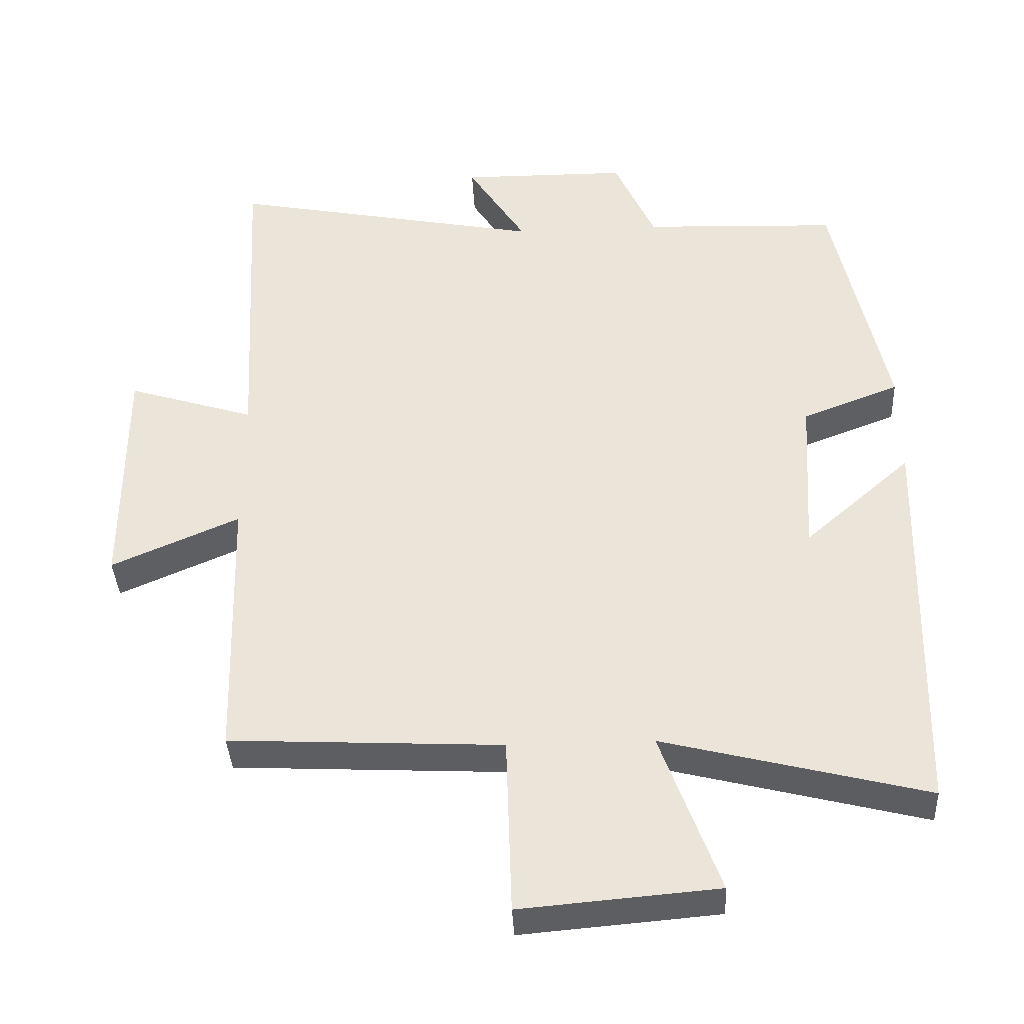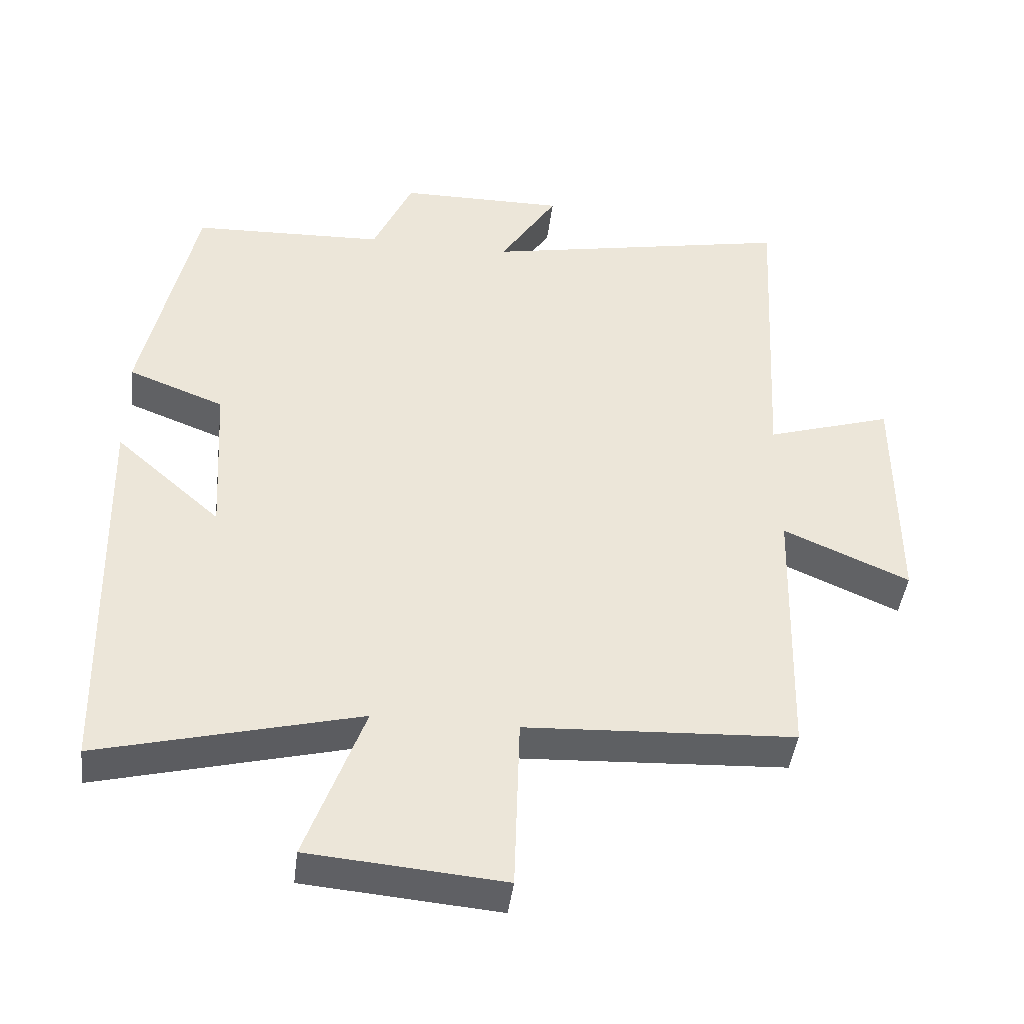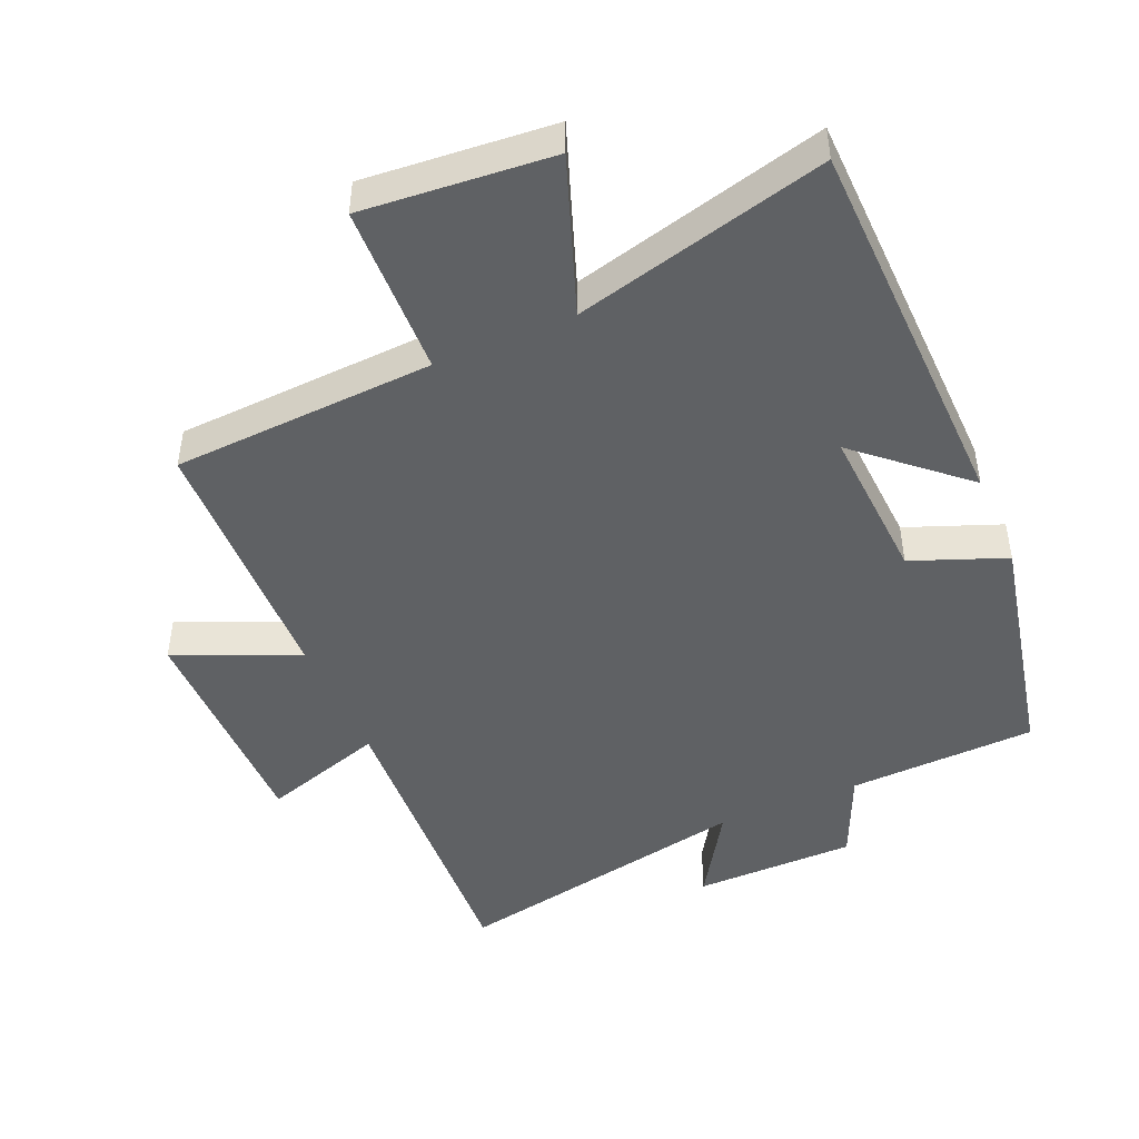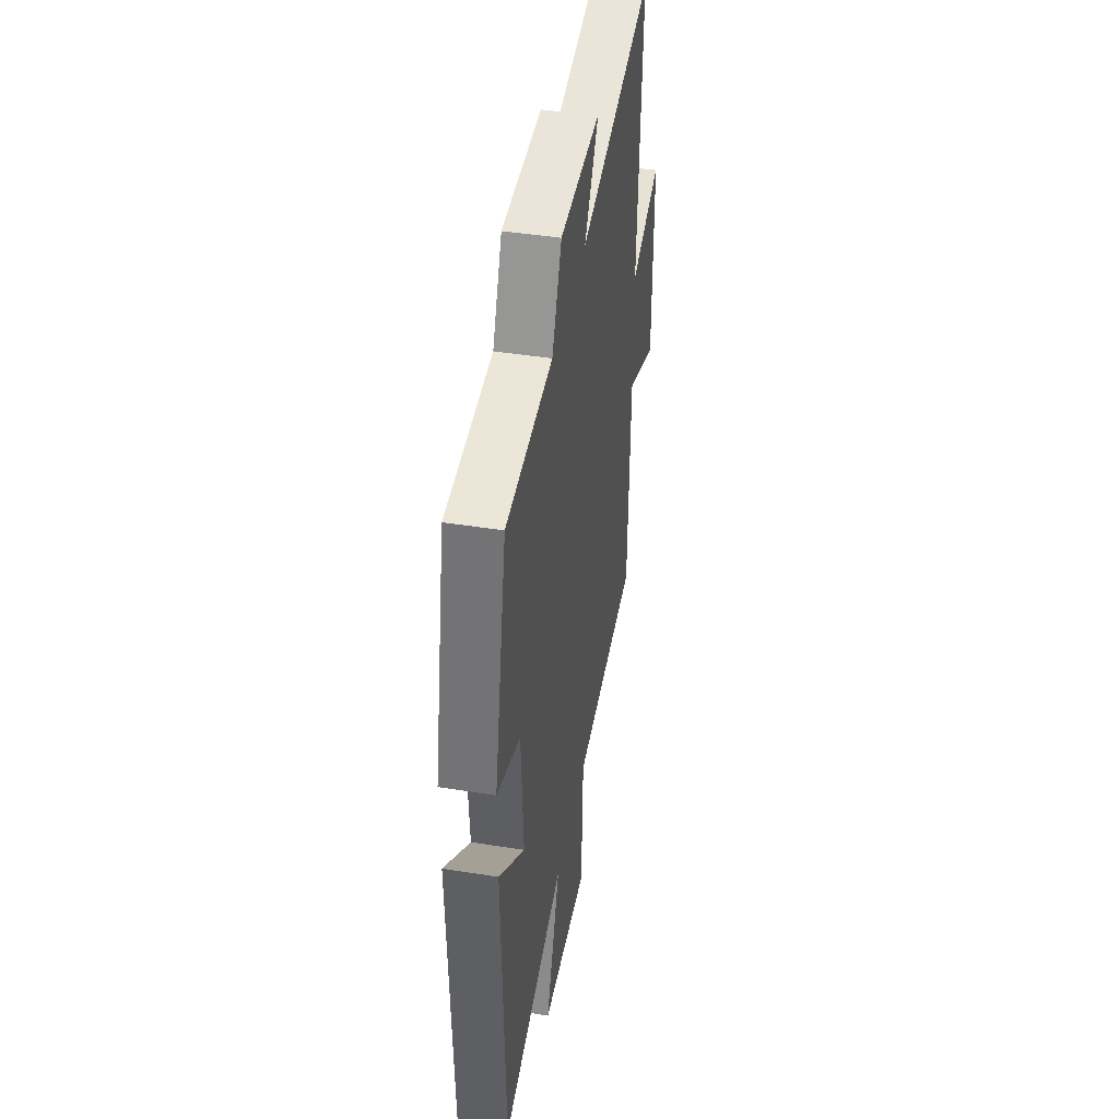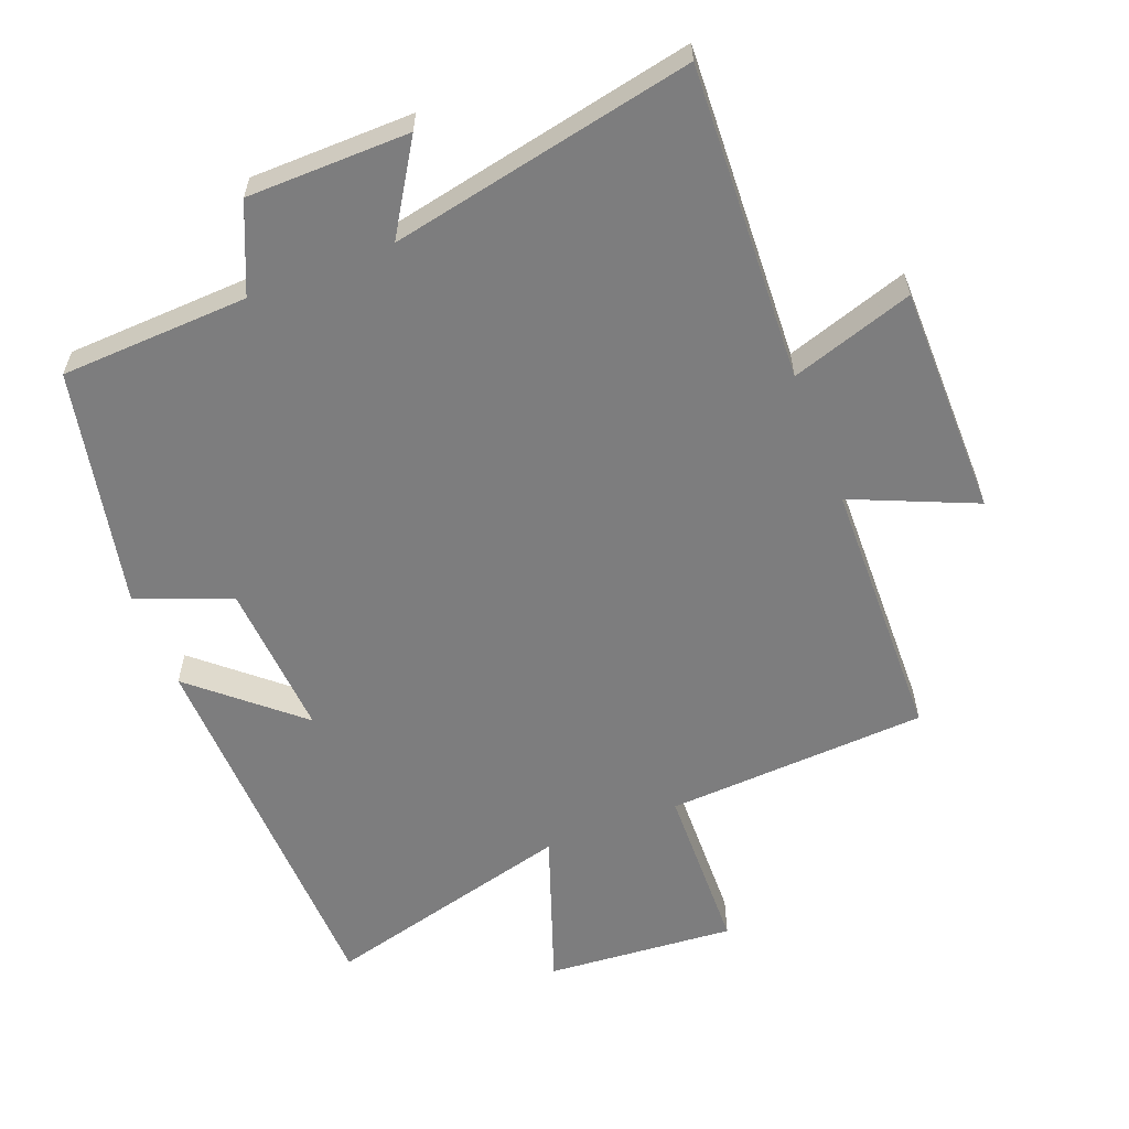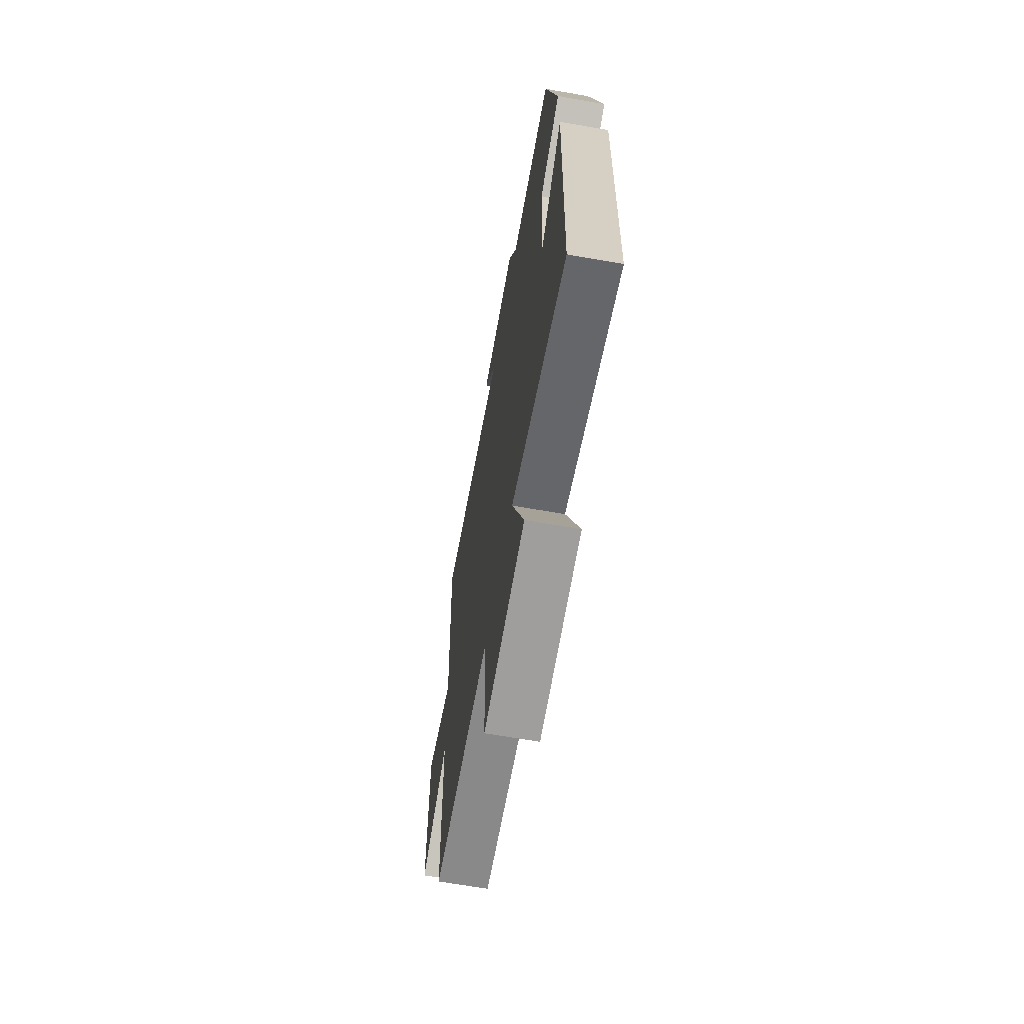
<metadata>
{"format":"obj","ext":"obj","renderer":"f3d","projection":"perspective","resolution":1024,"background":"white","views":[{"elev":-38.5,"azim":-177.1,"up":"+Z"},{"elev":-43.5,"azim":-7.0,"up":"+Z"},{"elev":-46.7,"azim":-156.7,"up":"+Y"},{"elev":44.6,"azim":-79.5,"up":"+Z"},{"elev":-59.1,"azim":21.6,"up":"+Y"},{"elev":-66.2,"azim":-100.0,"up":"+Z"}]}
</metadata>
<code>
v 0.489 0.07 -0.48
v 0.098 0.07 -0.5
v 0.09 0.07 -0.756
v -0.192 0.07 -0.732
v -0.108 0.07 -0.5
v -0.485 0.07 -0.596
v -0.5 0.07 -0.019
v -0.346 0.07 -0.155
v -0.36 0.07 0.079
v -0.5 0.07 0.133
v -0.424 0.07 0.489
v -0.143 0.07 0.5
v -0.085 0.07 0.631
v 0.157 0.07 0.633
v 0.073 0.07 0.5
v 0.525 0.07 0.589
v 0.5 0.07 0.12
v 0.683 0.07 0.178
v 0.683 0.07 -0.166
v 0.5 0.07 -0.086
v 0.489 0 -0.48
v 0.098 0 -0.5
v 0.09 0 -0.756
v -0.192 0 -0.732
v -0.108 0 -0.5
v -0.485 0 -0.596
v -0.5 0 -0.019
v -0.346 0 -0.155
v -0.36 0 0.079
v -0.5 0 0.133
v -0.424 0 0.489
v -0.143 0 0.5
v -0.085 0 0.631
v 0.157 0 0.633
v 0.073 0 0.5
v 0.525 0 0.589
v 0.5 0 0.12
v 0.683 0 0.178
v 0.683 0 -0.166
v 0.5 0 -0.086
f 17 18 19 20
f 17 20 1 2
f 15 16 17 2
f 12 13 14 15
f 11 12 15
f 10 11 15
f 9 10 15
f 15 2 3
f 9 15 3
f 8 9 3
f 5 6 7 8
f 5 8 3
f 3 4 5
f 40 39 38 37
f 22 21 40 37
f 22 37 36 35
f 35 34 33 32
f 35 32 31
f 35 31 30
f 35 30 29
f 23 22 35
f 23 35 29
f 23 29 28
f 28 27 26 25
f 23 28 25
f 25 24 23
f 1 21 22 2
f 2 22 23 3
f 3 23 24 4
f 4 24 25 5
f 5 25 26 6
f 6 26 27 7
f 7 27 28 8
f 8 28 29 9
f 9 29 30 10
f 10 30 31 11
f 11 31 32 12
f 12 32 33 13
f 13 33 34 14
f 14 34 35 15
f 15 35 36 16
f 16 36 37 17
f 17 37 38 18
f 18 38 39 19
f 19 39 40 20
f 20 40 21 1

</code>
